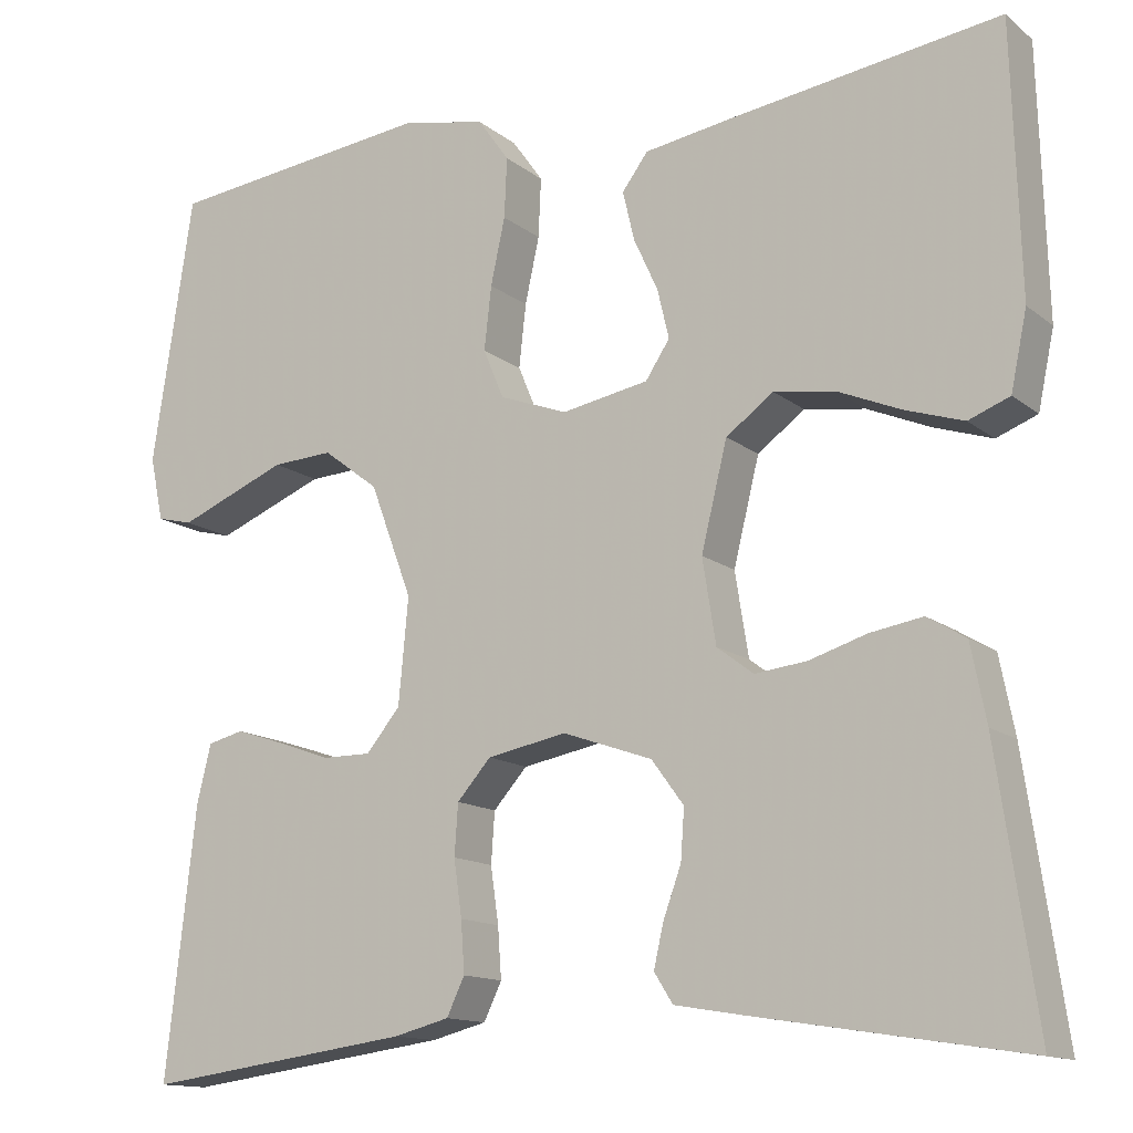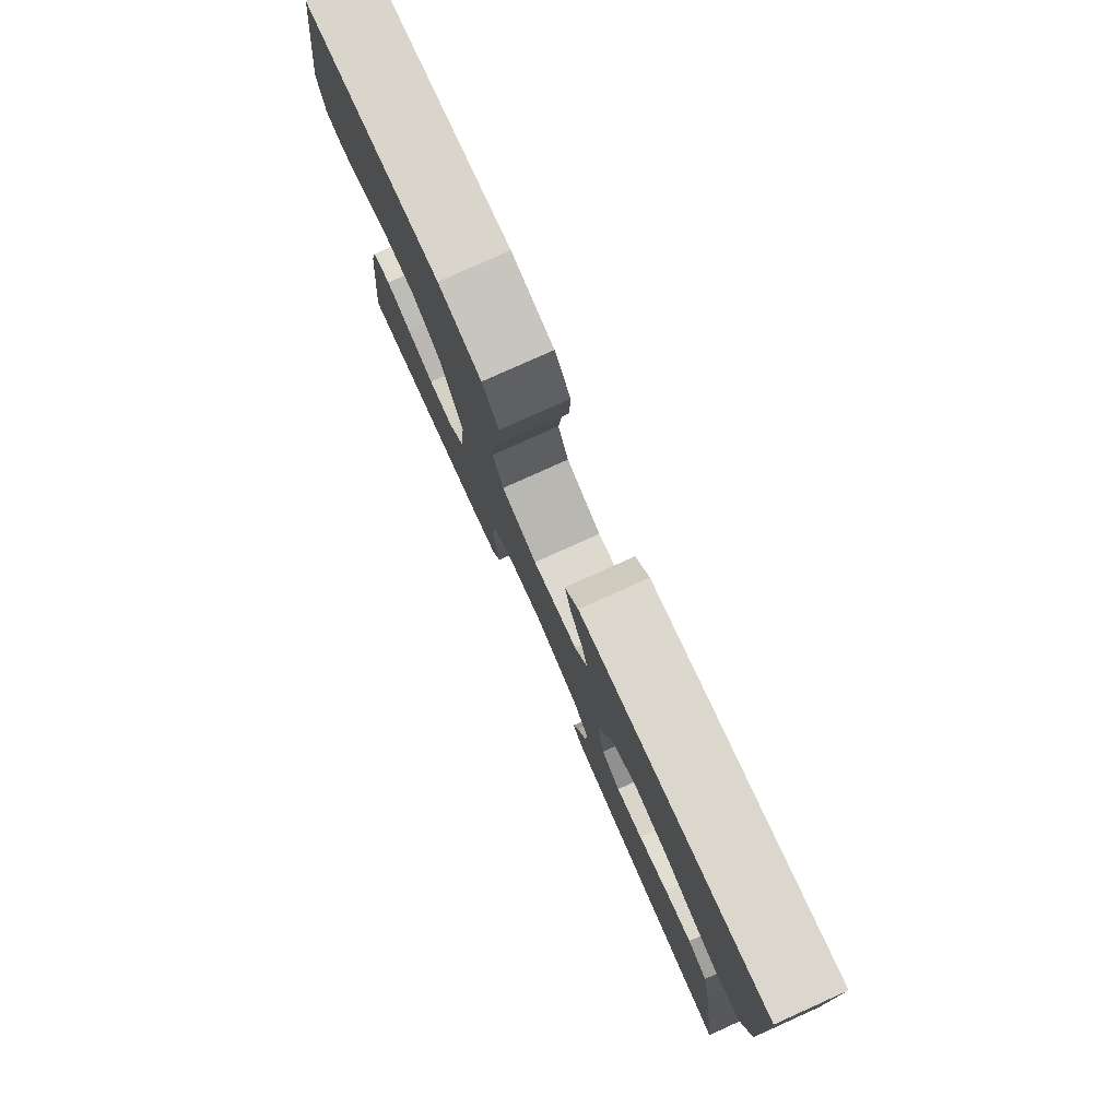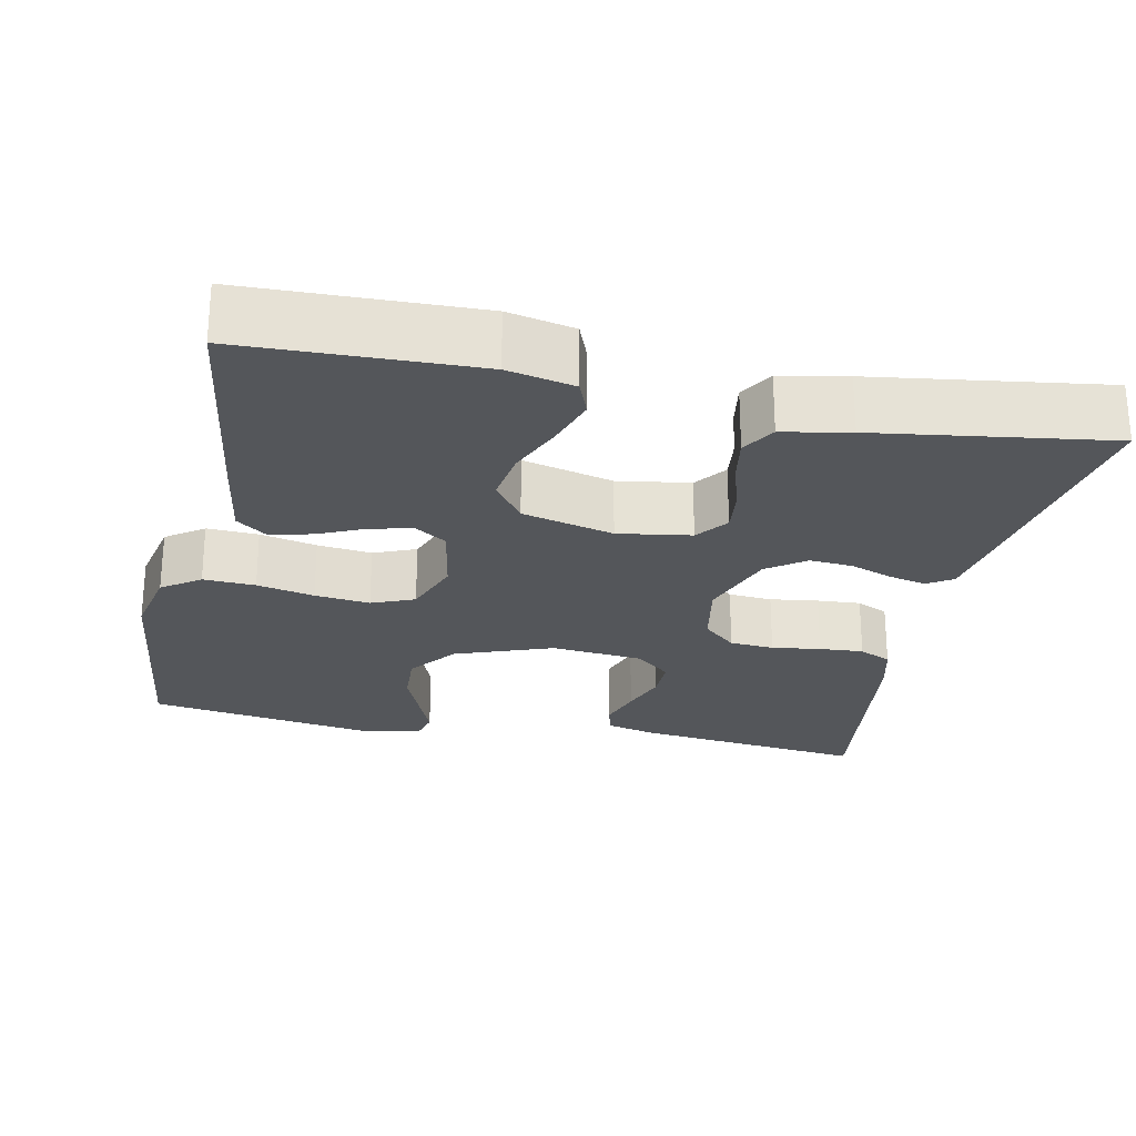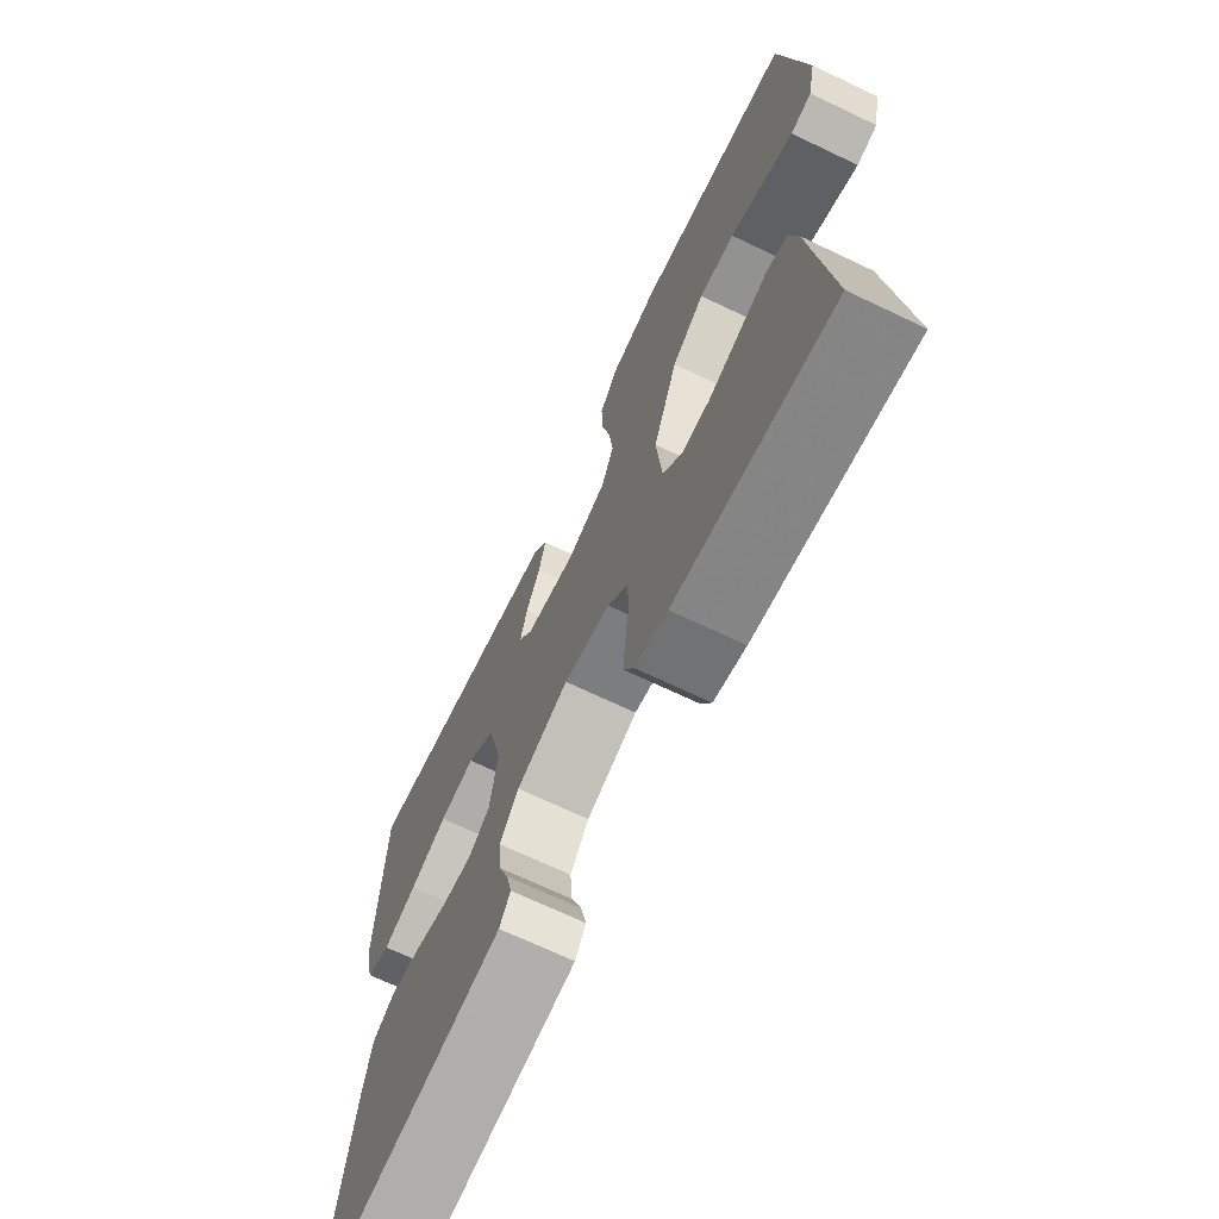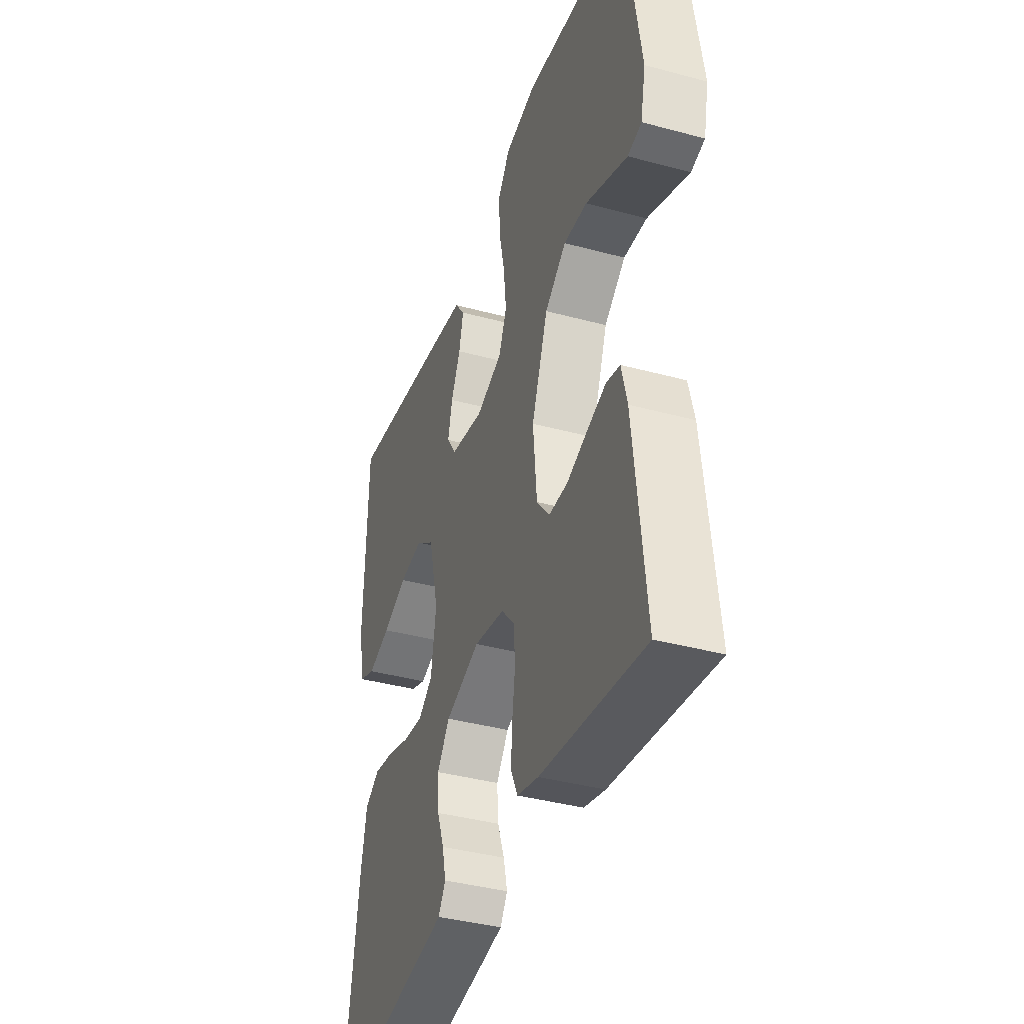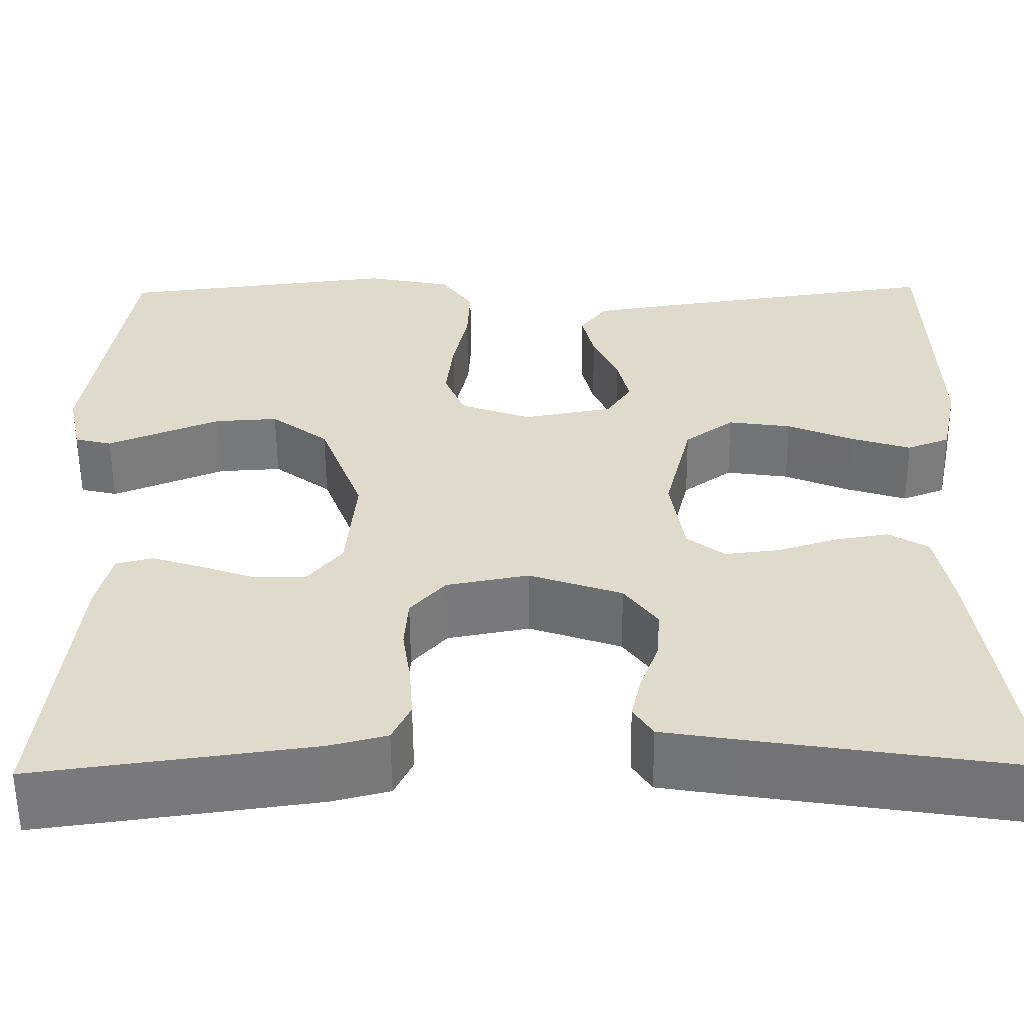
<metadata>
{"format":"obj","ext":"obj","renderer":"f3d","projection":"perspective","resolution":1024,"background":"white","views":[{"elev":-13.4,"azim":30.9,"up":"+Z"},{"elev":79.6,"azim":65.8,"up":"+Z"},{"elev":-25.2,"azim":78.0,"up":"+Y"},{"elev":-69.4,"azim":-115.5,"up":"+Z"},{"elev":-38.8,"azim":-108.8,"up":"+Z"},{"elev":-57.4,"azim":0.5,"up":"+Z"}]}
</metadata>
<code>
v 0.5 0.07 -0.5
v 0.2 0.07 -0.453
v 0.122 0.07 -0.44
v 0.101 0.07 -0.407
v 0.112 0.07 -0.359
v 0.132 0.07 -0.304
v 0.136 0.07 -0.248
v 0.1 0.07 -0.199
v 0 0.07 -0.164
v -0.089 0.07 -0.181
v -0.127 0.07 -0.224
v -0.131 0.07 -0.281
v -0.122 0.07 -0.344
v -0.118 0.07 -0.401
v -0.138 0.07 -0.443
v -0.2 0.07 -0.459
v -0.5 0.07 -0.5
v -0.466 0.07 -0.2
v -0.45 0.07 -0.135
v -0.41 0.07 -0.125
v -0.354 0.07 -0.143
v -0.295 0.07 -0.164
v -0.241 0.07 -0.164
v -0.203 0.07 -0.118
v -0.192 0.07 0
v -0.239 0.07 0.126
v -0.301 0.07 0.173
v -0.369 0.07 0.169
v -0.435 0.07 0.142
v -0.491 0.07 0.119
v -0.531 0.07 0.129
v -0.546 0.07 0.2
v -0.5 0.07 0.5
v -0.2 0.07 0.536
v -0.107 0.07 0.517
v -0.072 0.07 0.468
v -0.075 0.07 0.401
v -0.091 0.07 0.327
v -0.099 0.07 0.256
v -0.076 0.07 0.201
v 0 0.07 0.173
v 0.097 0.07 0.191
v 0.124 0.07 0.232
v 0.111 0.07 0.287
v 0.084 0.07 0.346
v 0.071 0.07 0.401
v 0.1 0.07 0.44
v 0.2 0.07 0.456
v 0.5 0.07 0.5
v 0.509 0.07 0.2
v 0.491 0.07 0.114
v 0.445 0.07 0.096
v 0.38 0.07 0.117
v 0.309 0.07 0.147
v 0.241 0.07 0.157
v 0.188 0.07 0.118
v 0.159 0.07 0
v 0.174 0.07 -0.094
v 0.215 0.07 -0.125
v 0.273 0.07 -0.118
v 0.337 0.07 -0.098
v 0.396 0.07 -0.088
v 0.439 0.07 -0.114
v 0.456 0.07 -0.2
v 0.5 0 -0.5
v 0.2 0 -0.453
v 0.122 0 -0.44
v 0.101 0 -0.407
v 0.112 0 -0.359
v 0.132 0 -0.304
v 0.136 0 -0.248
v 0.1 0 -0.199
v 0 0 -0.164
v -0.089 0 -0.181
v -0.127 0 -0.224
v -0.131 0 -0.281
v -0.122 0 -0.344
v -0.118 0 -0.401
v -0.138 0 -0.443
v -0.2 0 -0.459
v -0.5 0 -0.5
v -0.466 0 -0.2
v -0.45 0 -0.135
v -0.41 0 -0.125
v -0.354 0 -0.143
v -0.295 0 -0.164
v -0.241 0 -0.164
v -0.203 0 -0.118
v -0.192 0 0
v -0.239 0 0.126
v -0.301 0 0.173
v -0.369 0 0.169
v -0.435 0 0.142
v -0.491 0 0.119
v -0.531 0 0.129
v -0.546 0 0.2
v -0.5 0 0.5
v -0.2 0 0.536
v -0.107 0 0.517
v -0.072 0 0.468
v -0.075 0 0.401
v -0.091 0 0.327
v -0.099 0 0.256
v -0.076 0 0.201
v 0 0 0.173
v 0.097 0 0.191
v 0.124 0 0.232
v 0.111 0 0.287
v 0.084 0 0.346
v 0.071 0 0.401
v 0.1 0 0.44
v 0.2 0 0.456
v 0.5 0 0.5
v 0.509 0 0.2
v 0.491 0 0.114
v 0.445 0 0.096
v 0.38 0 0.117
v 0.309 0 0.147
v 0.241 0 0.157
v 0.188 0 0.118
v 0.159 0 0
v 0.174 0 -0.094
v 0.215 0 -0.125
v 0.273 0 -0.118
v 0.337 0 -0.098
v 0.396 0 -0.088
v 0.439 0 -0.114
v 0.456 0 -0.2
f 60 61 62 63
f 59 60 63 64
f 51 52 53 54
f 49 50 51 54
f 49 54 55
f 48 49 55 56
f 44 45 46 47
f 43 44 47 48
f 35 36 37 38
f 35 38 39
f 34 35 39
f 33 34 39
f 32 33 39 40
f 29 30 31 32
f 28 29 32
f 27 28 32 40
f 19 20 21 22
f 17 18 19 22
f 17 22 23
f 16 17 23 24
f 12 13 14 15
f 12 15 16 24
f 3 4 5 6
f 1 2 3 6
f 59 64 1 6
f 58 59 6 7
f 57 58 7 8
f 43 48 56 57
f 42 43 57 8
f 41 42 8 9
f 26 27 40 41
f 25 26 41 9
f 11 12 24 25
f 10 11 25
f 9 10 25
f 127 126 125 124
f 128 127 124 123
f 118 117 116 115
f 118 115 114 113
f 119 118 113
f 120 119 113 112
f 111 110 109 108
f 112 111 108 107
f 102 101 100 99
f 103 102 99
f 103 99 98
f 103 98 97
f 104 103 97 96
f 96 95 94 93
f 96 93 92
f 104 96 92 91
f 86 85 84 83
f 86 83 82 81
f 87 86 81
f 88 87 81 80
f 79 78 77 76
f 88 80 79 76
f 70 69 68 67
f 70 67 66 65
f 70 65 128 123
f 71 70 123 122
f 72 71 122 121
f 121 120 112 107
f 72 121 107 106
f 73 72 106 105
f 105 104 91 90
f 73 105 90 89
f 89 88 76 75
f 89 75 74
f 89 74 73
f 1 65 66 2
f 2 66 67 3
f 3 67 68 4
f 4 68 69 5
f 5 69 70 6
f 6 70 71 7
f 7 71 72 8
f 8 72 73 9
f 9 73 74 10
f 10 74 75 11
f 11 75 76 12
f 12 76 77 13
f 13 77 78 14
f 14 78 79 15
f 15 79 80 16
f 16 80 81 17
f 17 81 82 18
f 18 82 83 19
f 19 83 84 20
f 20 84 85 21
f 21 85 86 22
f 22 86 87 23
f 23 87 88 24
f 24 88 89 25
f 25 89 90 26
f 26 90 91 27
f 27 91 92 28
f 28 92 93 29
f 29 93 94 30
f 30 94 95 31
f 31 95 96 32
f 32 96 97 33
f 33 97 98 34
f 34 98 99 35
f 35 99 100 36
f 36 100 101 37
f 37 101 102 38
f 38 102 103 39
f 39 103 104 40
f 40 104 105 41
f 41 105 106 42
f 42 106 107 43
f 43 107 108 44
f 44 108 109 45
f 45 109 110 46
f 46 110 111 47
f 47 111 112 48
f 48 112 113 49
f 49 113 114 50
f 50 114 115 51
f 51 115 116 52
f 52 116 117 53
f 53 117 118 54
f 54 118 119 55
f 55 119 120 56
f 56 120 121 57
f 57 121 122 58
f 58 122 123 59
f 59 123 124 60
f 60 124 125 61
f 61 125 126 62
f 62 126 127 63
f 63 127 128 64
f 64 128 65 1

</code>
